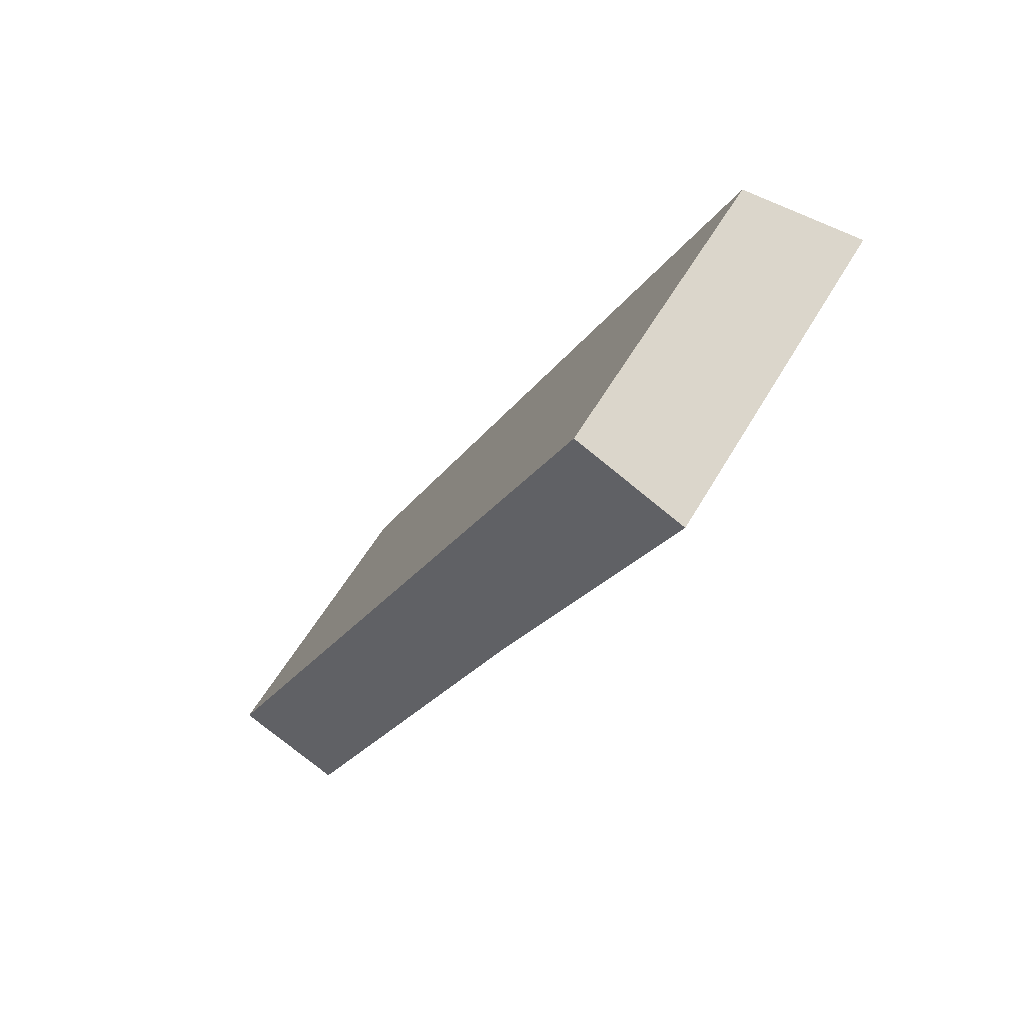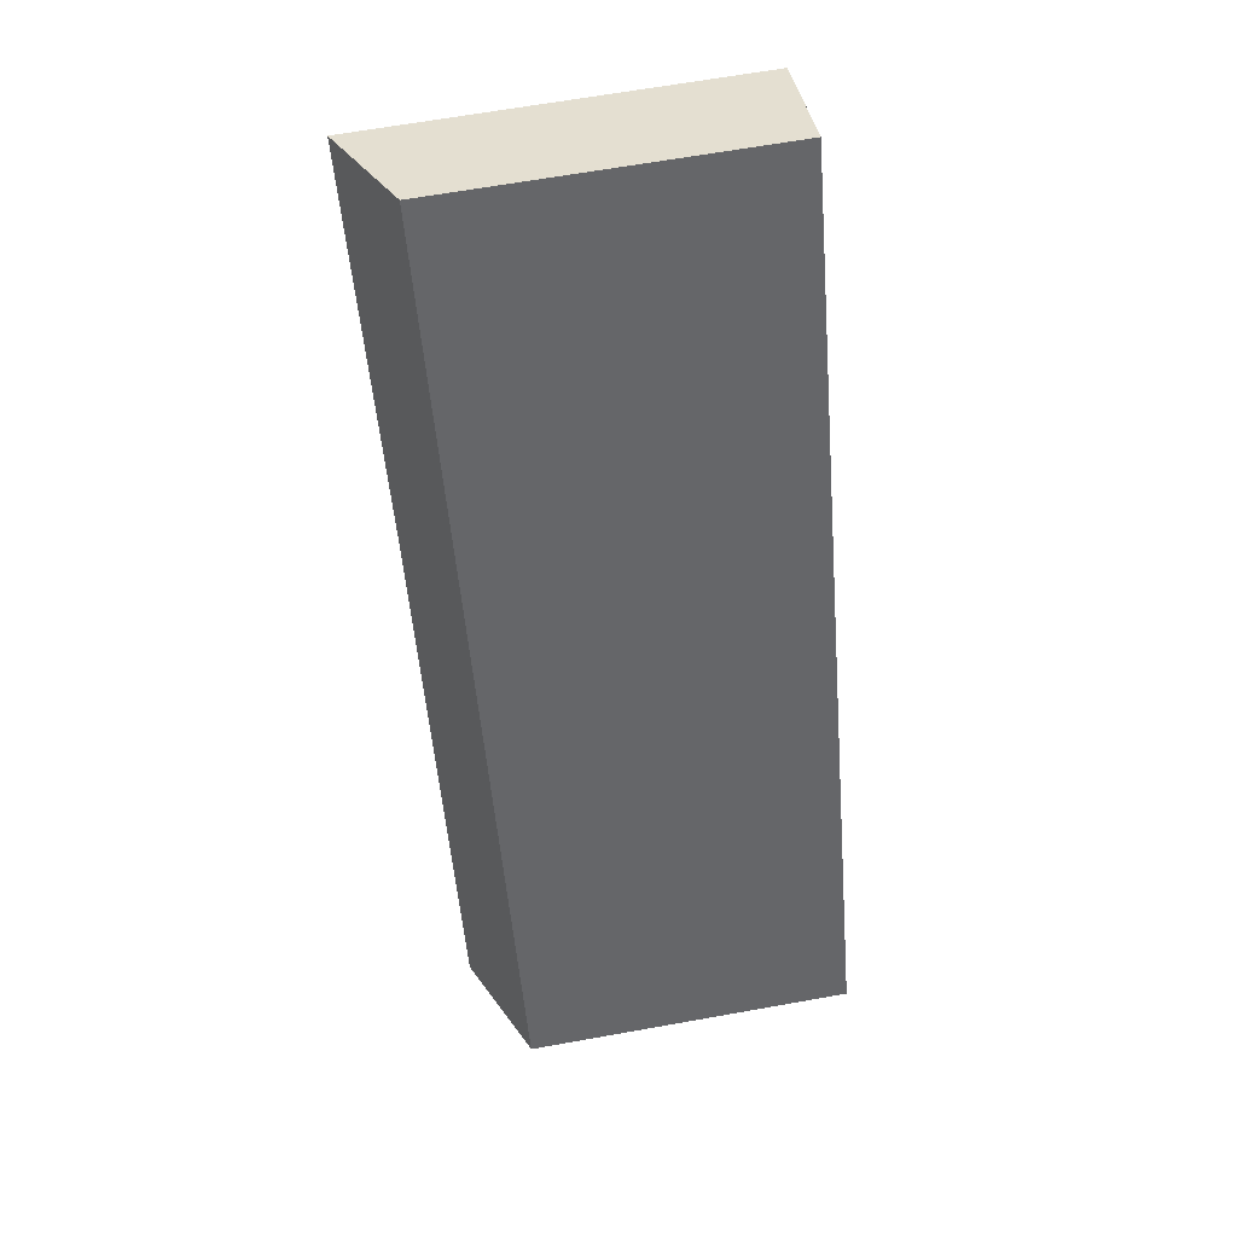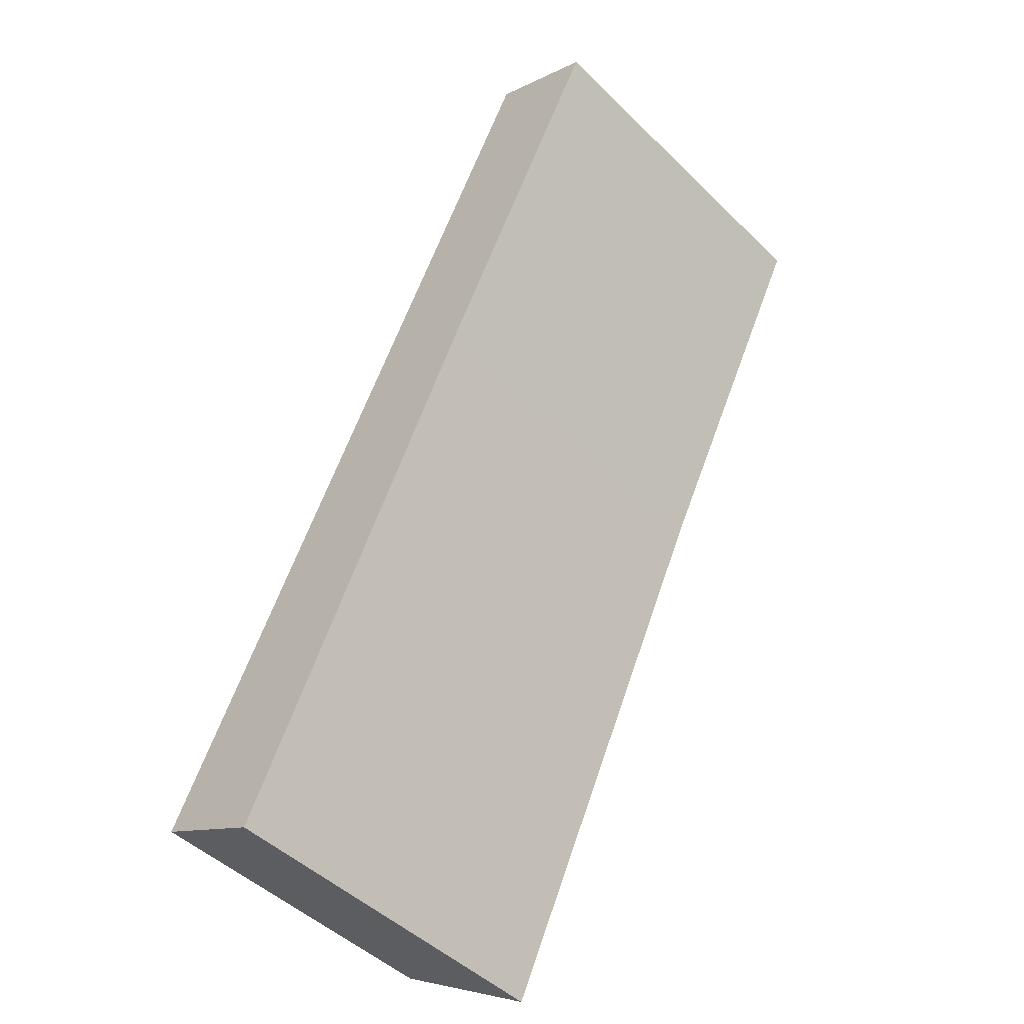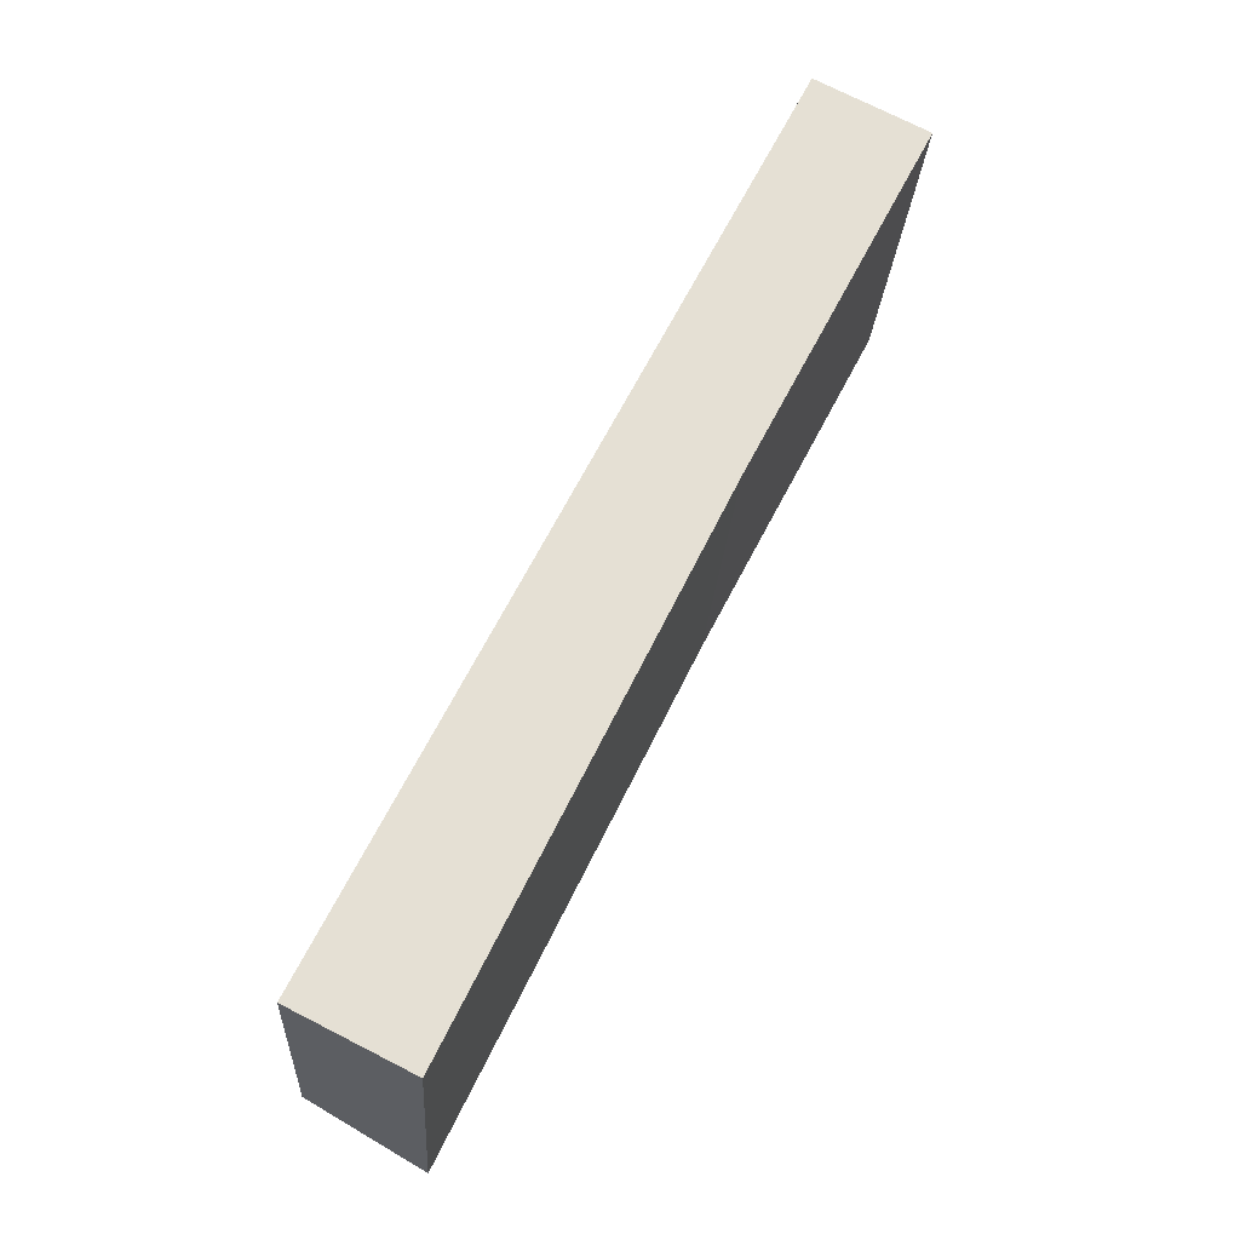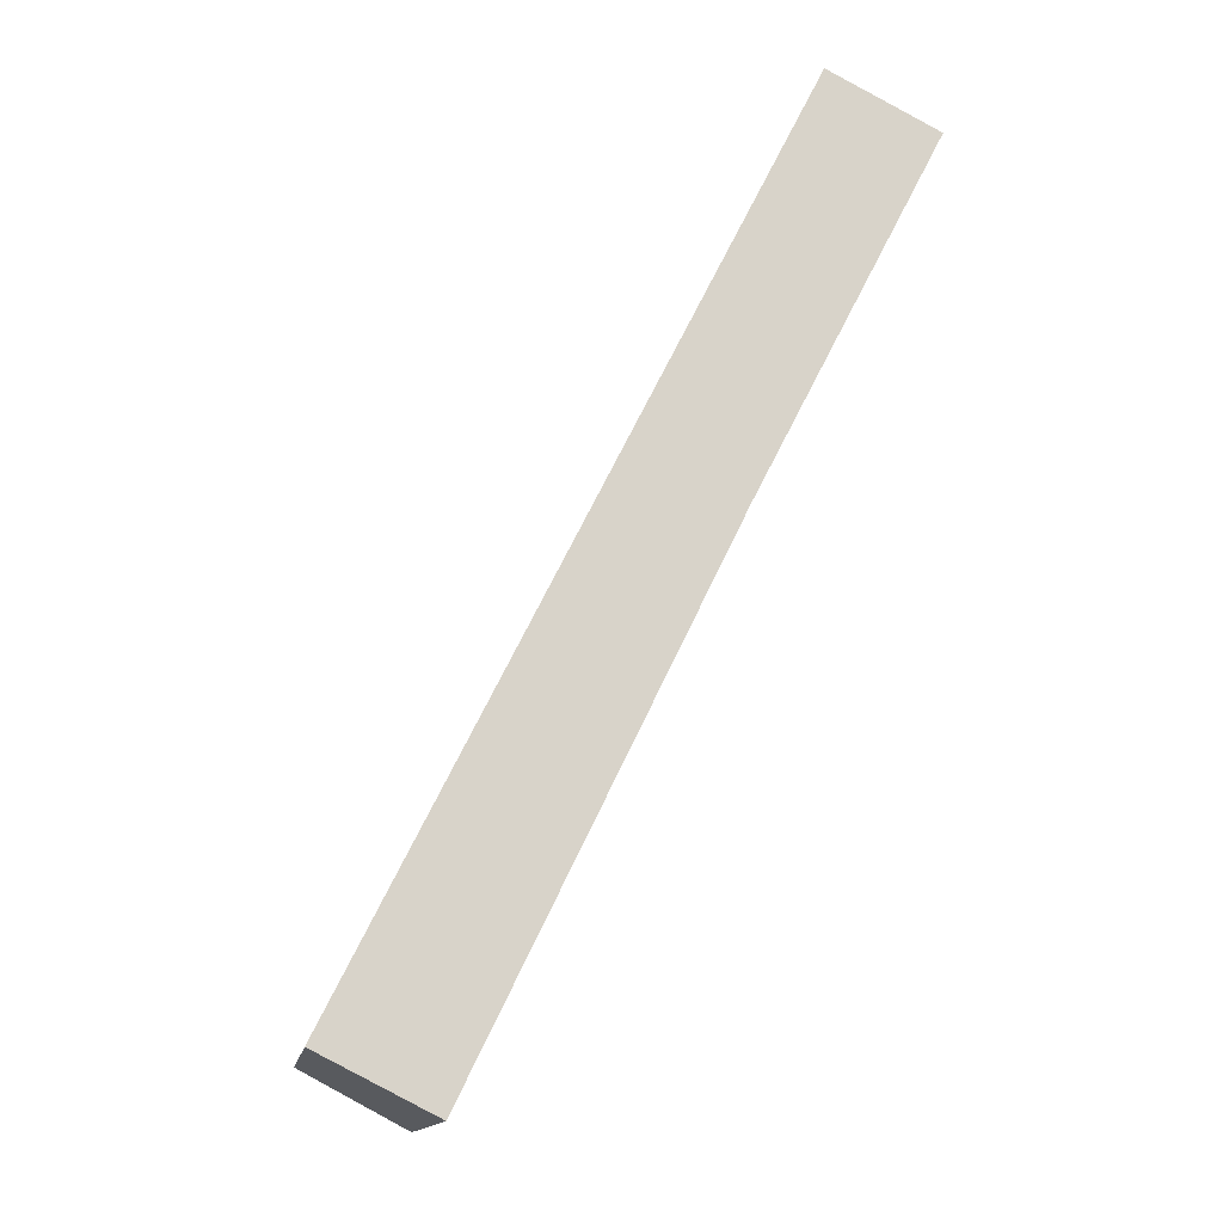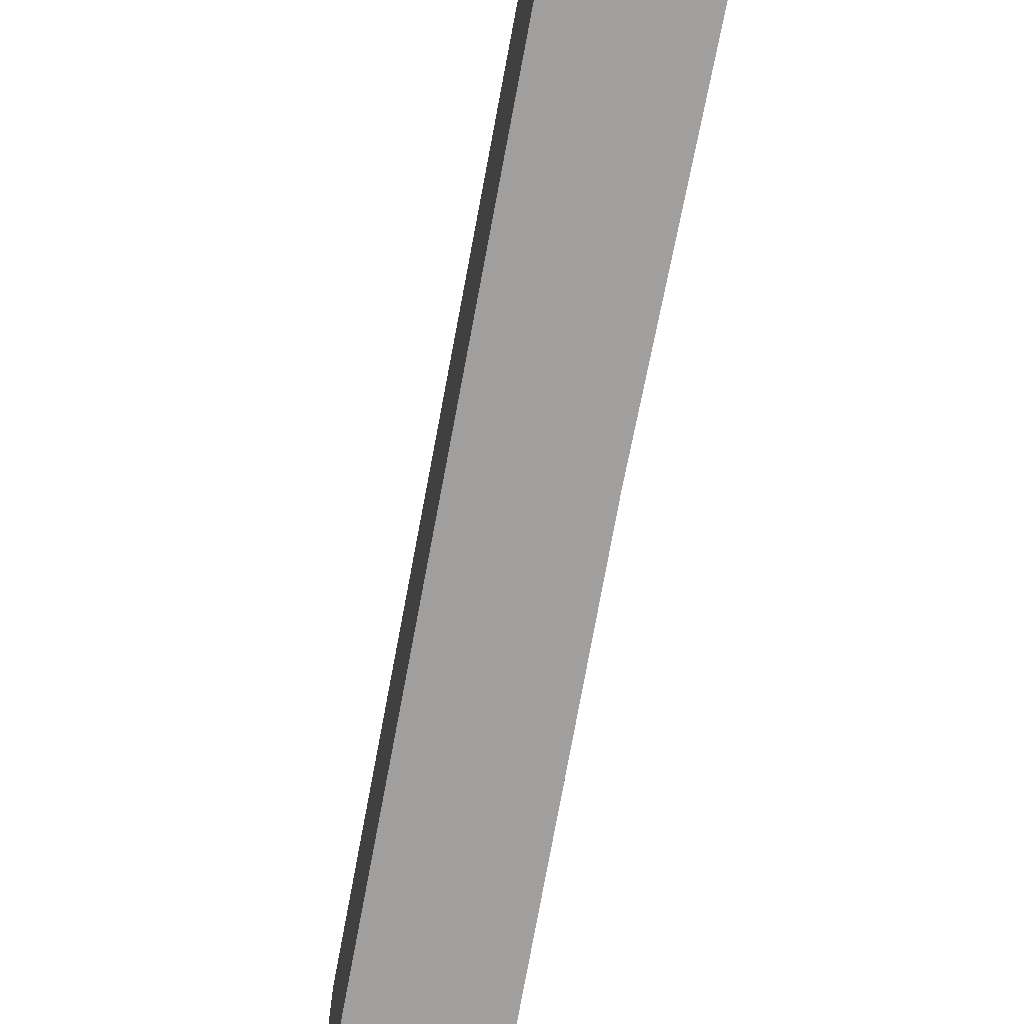
<metadata>
{"format":"obj","ext":"obj","renderer":"f3d","projection":"perspective","resolution":1024,"background":"white","views":[{"elev":55.5,"azim":29.3,"up":"+Z"},{"elev":65.6,"azim":-100.2,"up":"+Z"},{"elev":-48.1,"azim":42.8,"up":"+Z"},{"elev":-23.6,"azim":-3.5,"up":"+Z"},{"elev":-13.6,"azim":-8.8,"up":"+Z"},{"elev":-71.3,"azim":16.1,"up":"+Y"}]}
</metadata>
<code>
v  0 7.819 4.788e-16
v  8.757 8.923 11.06
v  2.695 8.986 -1.358
v  10.49 7.819 20.88
v  13.1 8.948 19.56
v  13.1 -1.197e-15 19.56
v  8.757 -6.775e-16 11.06
v  2.695 8.315e-17 -1.358
v  0 0 0
v  10.49 -1.278e-15 20.88
g defaultobject
f 1 2 3
f 2 1 4
f 2 4 5
f 6 2 5
f 2 6 7
f 2 8 3
f 8 2 7
f 8 1 3
f 1 8 9
f 9 4 1
f 4 9 10
f 4 6 5
f 6 4 10
f 7 9 8
f 9 7 10
f 10 7 6

</code>
